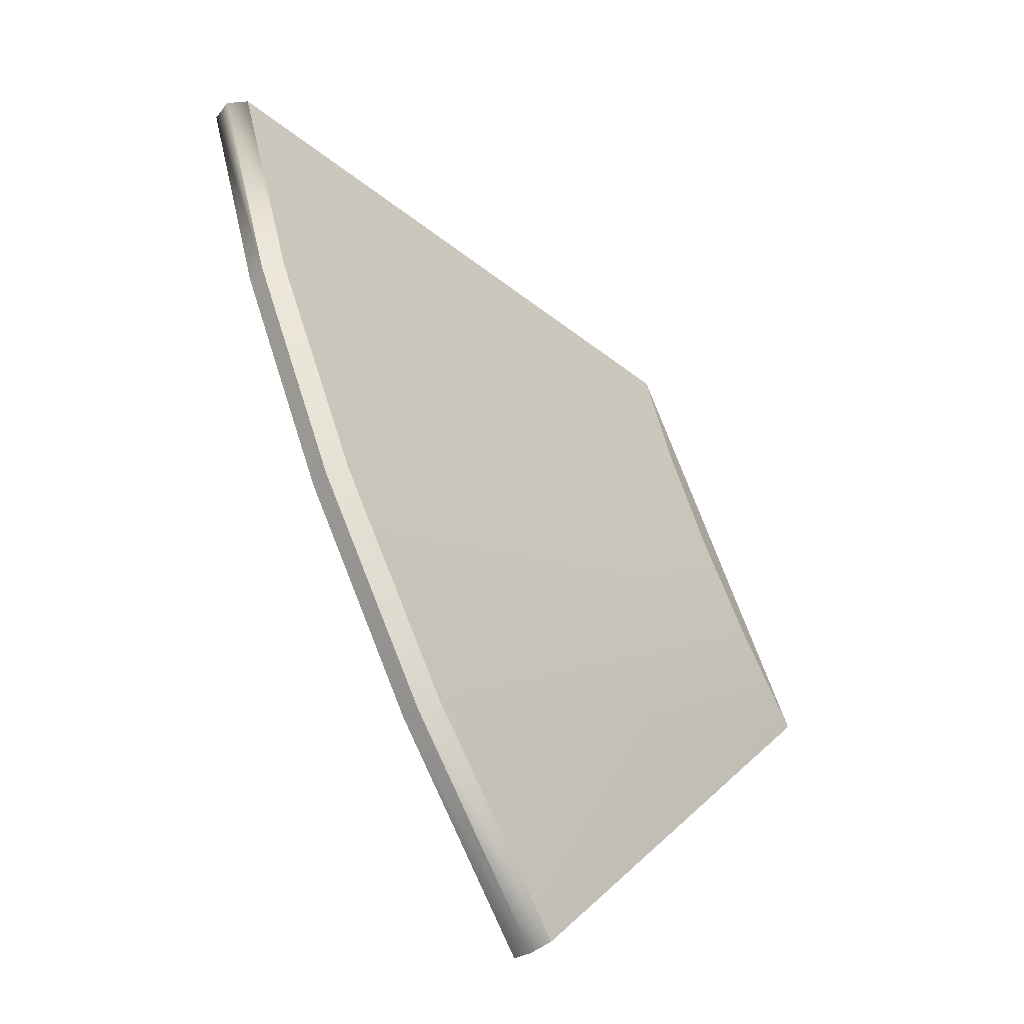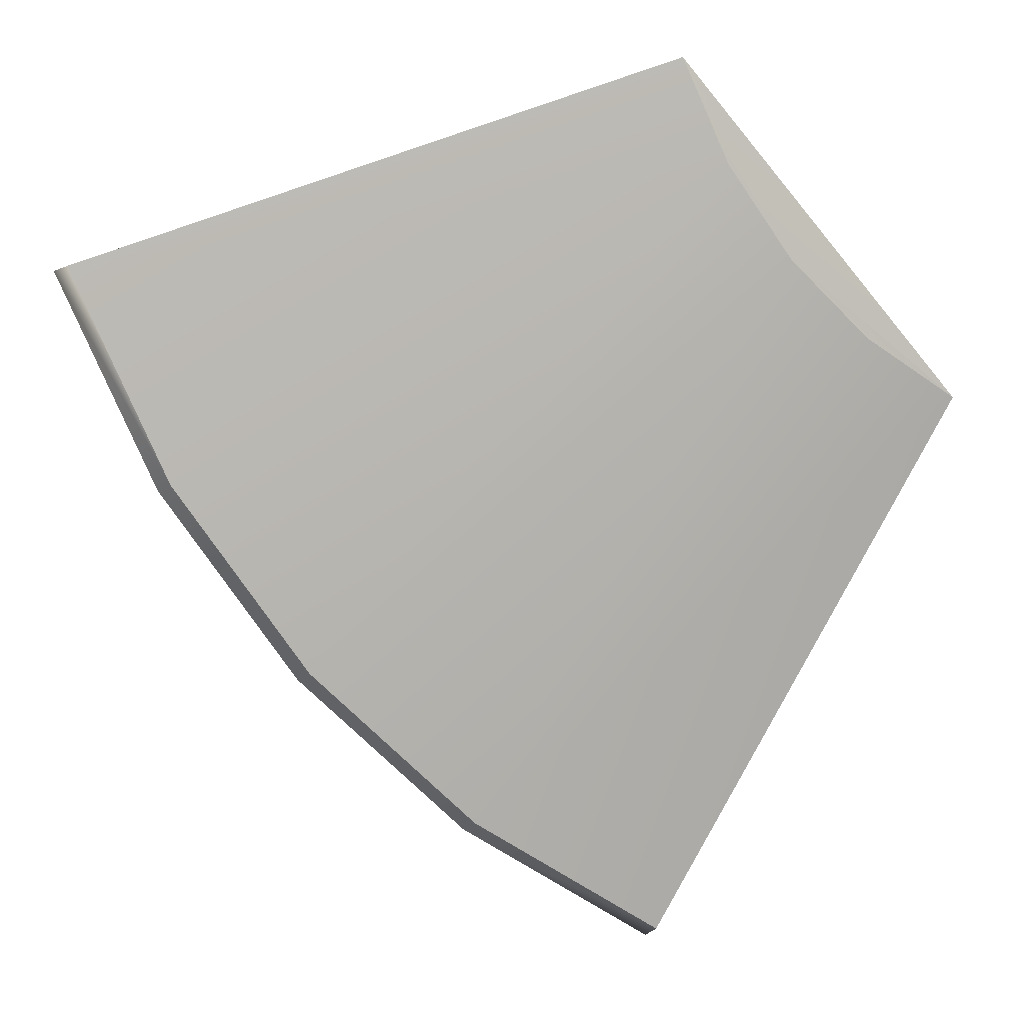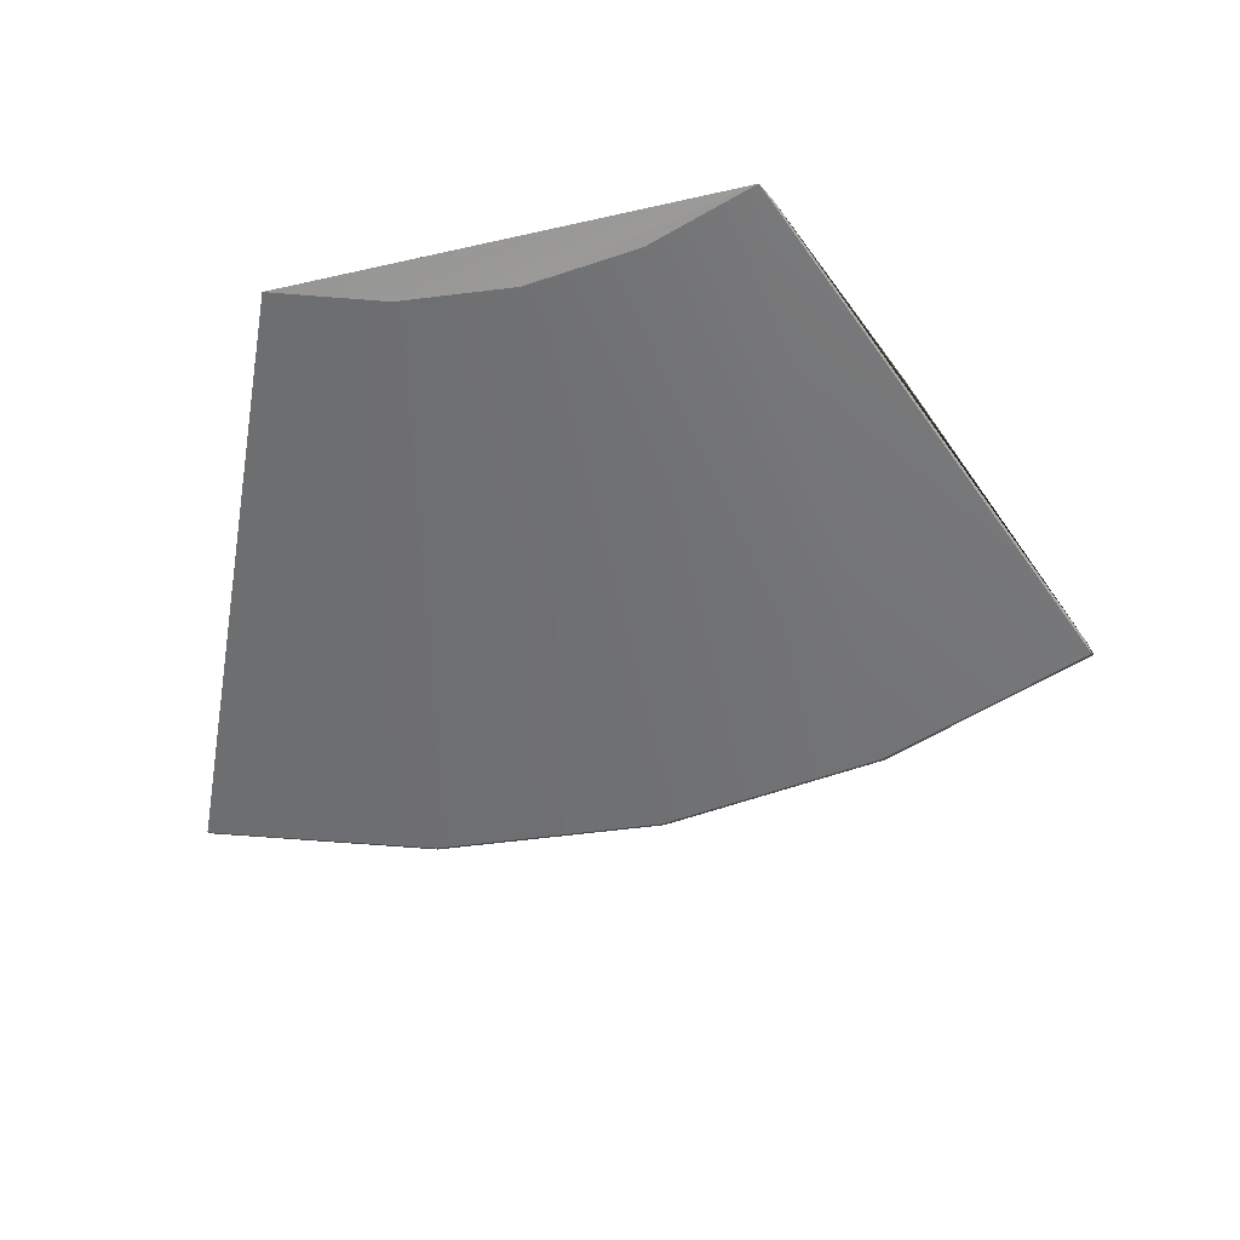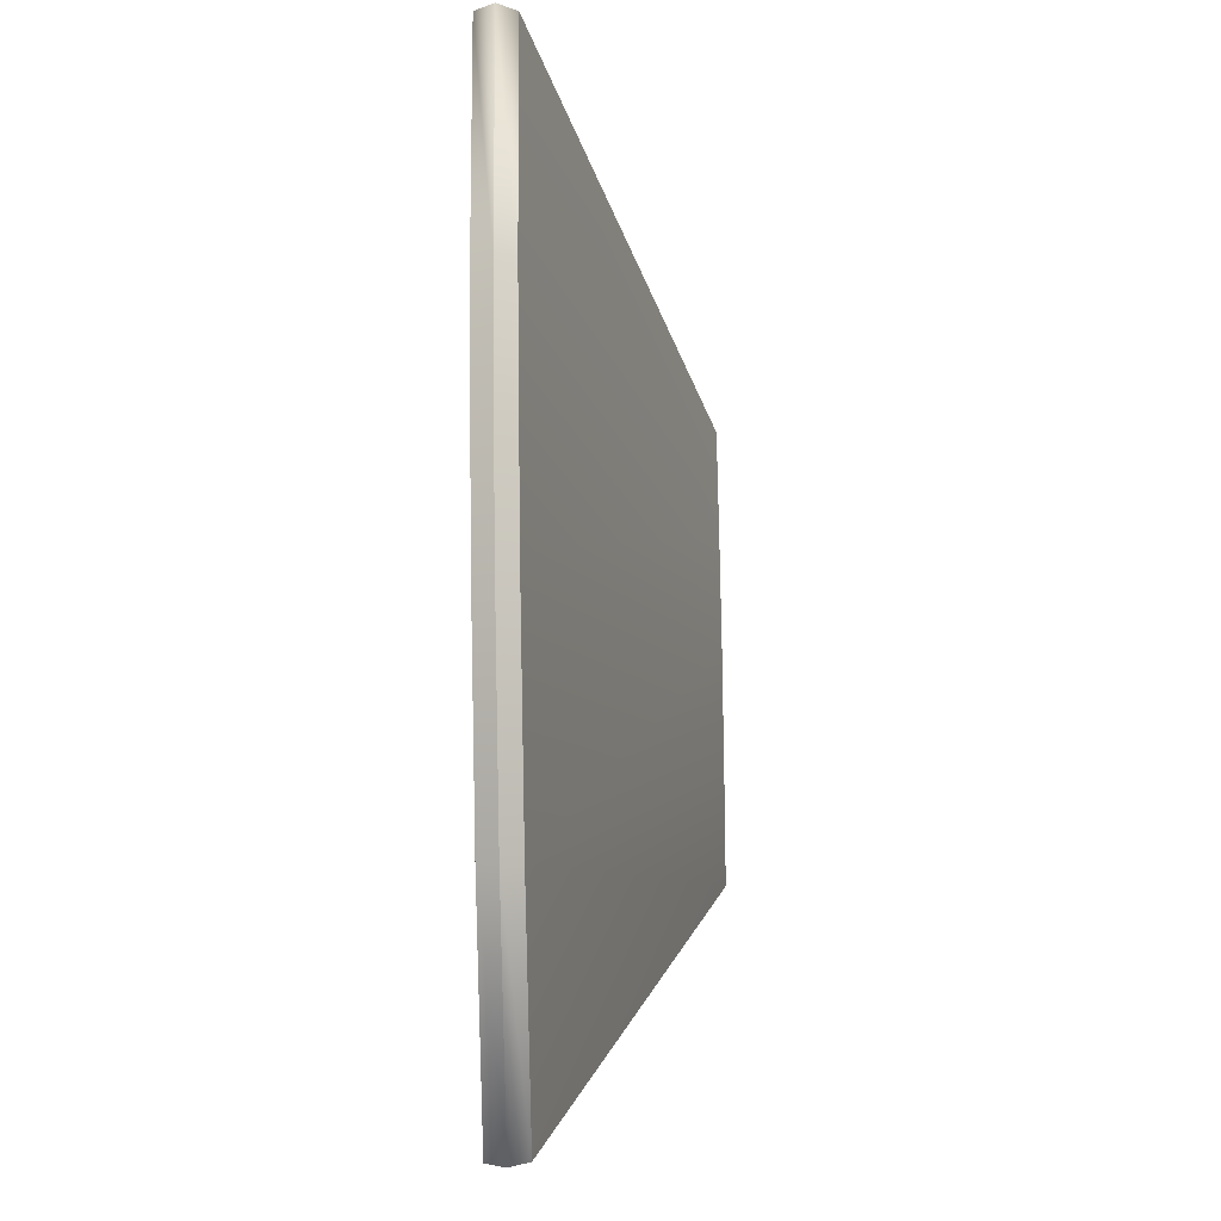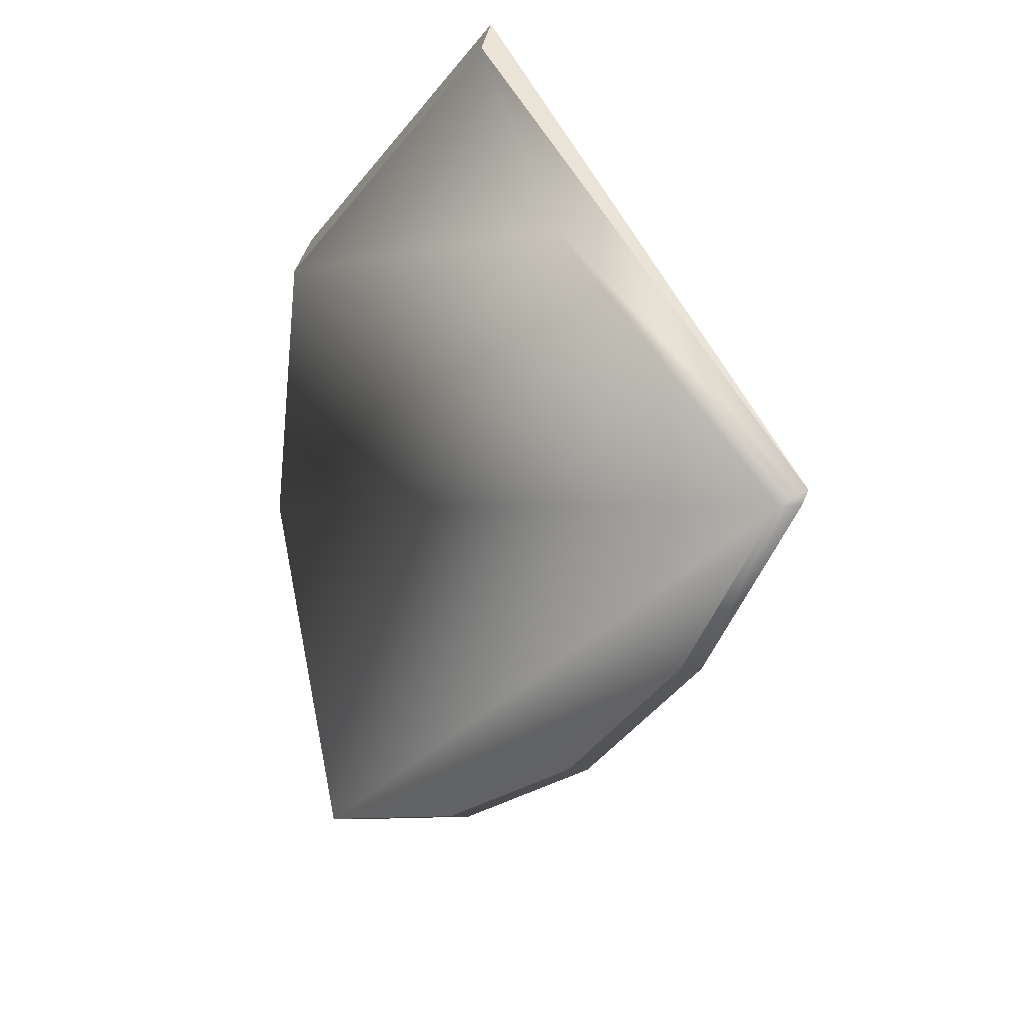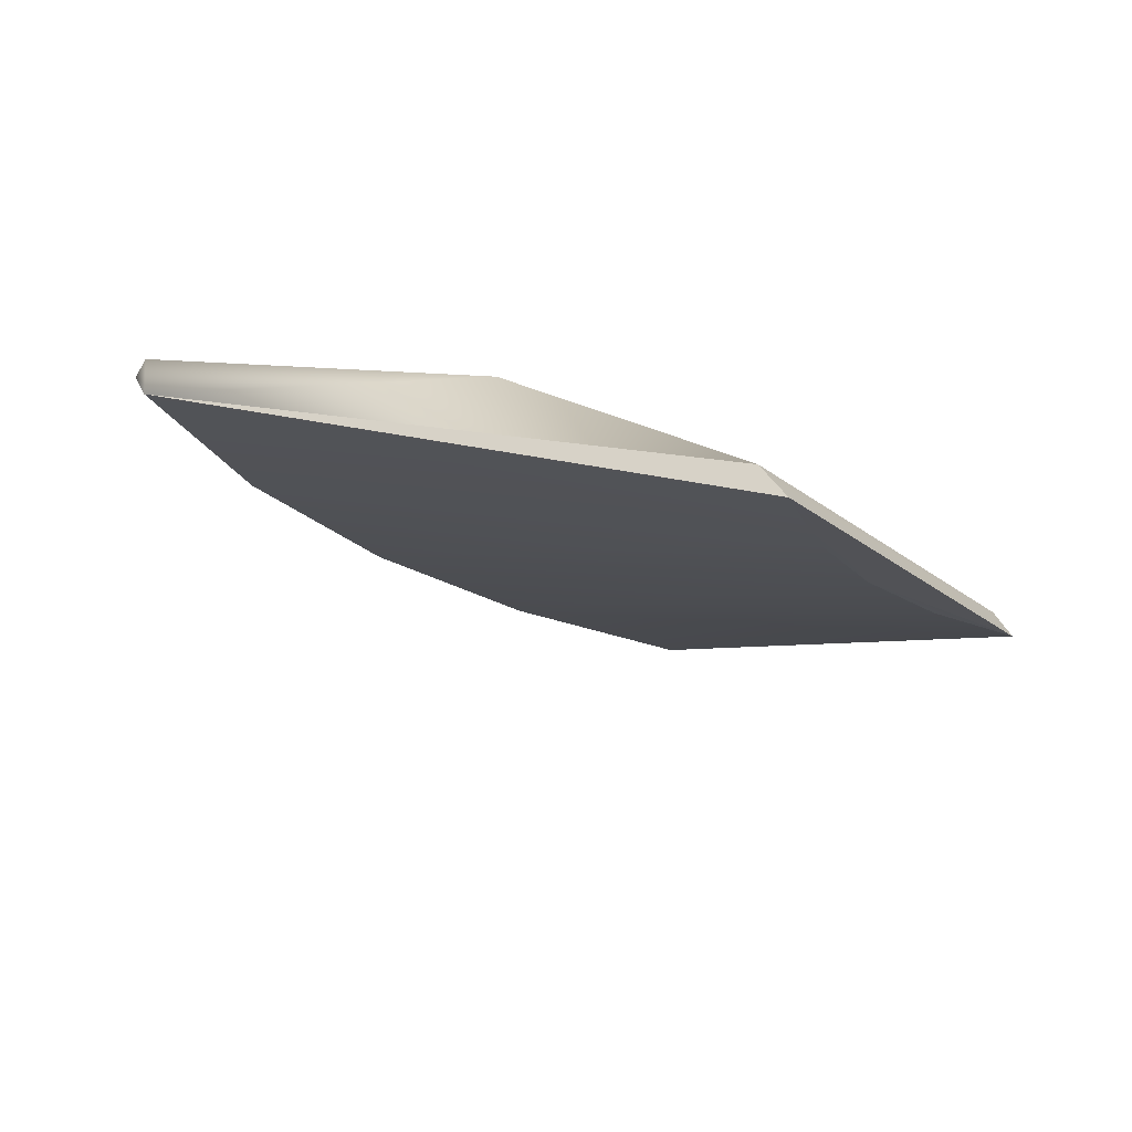
<metadata>
{"format":"obj","ext":"obj","renderer":"f3d","projection":"perspective","resolution":1024,"background":"white","views":[{"elev":-61.2,"azim":-60.6,"up":"+Z"},{"elev":-0.1,"azim":-20.0,"up":"+Z"},{"elev":-69.5,"azim":59.9,"up":"+Y"},{"elev":-50.6,"azim":-88.7,"up":"+Z"},{"elev":30.7,"azim":-132.3,"up":"+Z"},{"elev":-21.2,"azim":-6.9,"up":"+Y"}]}
</metadata>
<code>
o plate_01_collision.011
v -0.05421 0.003231 -0.01973
v -0.02438 0.003231 -0.05228
v -0.03393 0.0138 -0.07277
v -0.07545 0.0138 -0.02746
v -0.04788 0.01919 -0.1027
v -0.06699 0.01919 -0.09136
v -0.08353 0.01919 -0.07654
v -0.1065 0.01919 -0.03875
v -0.09685 0.01919 -0.05877
v -0.04783 0.01567 -0.1026
v -0.06692 0.01567 -0.09127
v -0.08345 0.01567 -0.07647
v -0.1064 0.01567 -0.03871
v -0.09676 0.01567 -0.05872
v -0.04824 0.01743 -0.1035
v -0.0675 0.01743 -0.09205
v -0.08416 0.01743 -0.07712
v -0.1073 0.01743 -0.03904
v -0.09759 0.01743 -0.05922
v -0.0472 8e-06 -0.02864
v -0.05189 -0 -0.01889
v -0.04071 -0 -0.0373
v -0.03265 8e-06 -0.04453
v -0.02334 -0 -0.05004
f 12 22 20 14
f 10 15 5
f 13 8 18
f 24 10 5
f 2 24 5
f 3 2 5
f 2 1 21 24
f 5 9 8
f 3 5 8 4
f 5 7 9
f 5 6 7
f 2 3 4 1
f 13 1 4
f 16 15 10 11
f 17 16 11 12
f 19 17 12 14
f 18 19 14 13
f 8 9 19 18
f 9 7 17 19
f 7 6 16 17
f 6 5 15 16
f 13 21 1
f 11 23 22 12
f 22 24 21
f 20 22 21
f 13 4 8
f 11 10 24 23
f 23 24 22
f 20 21 13 14

</code>
